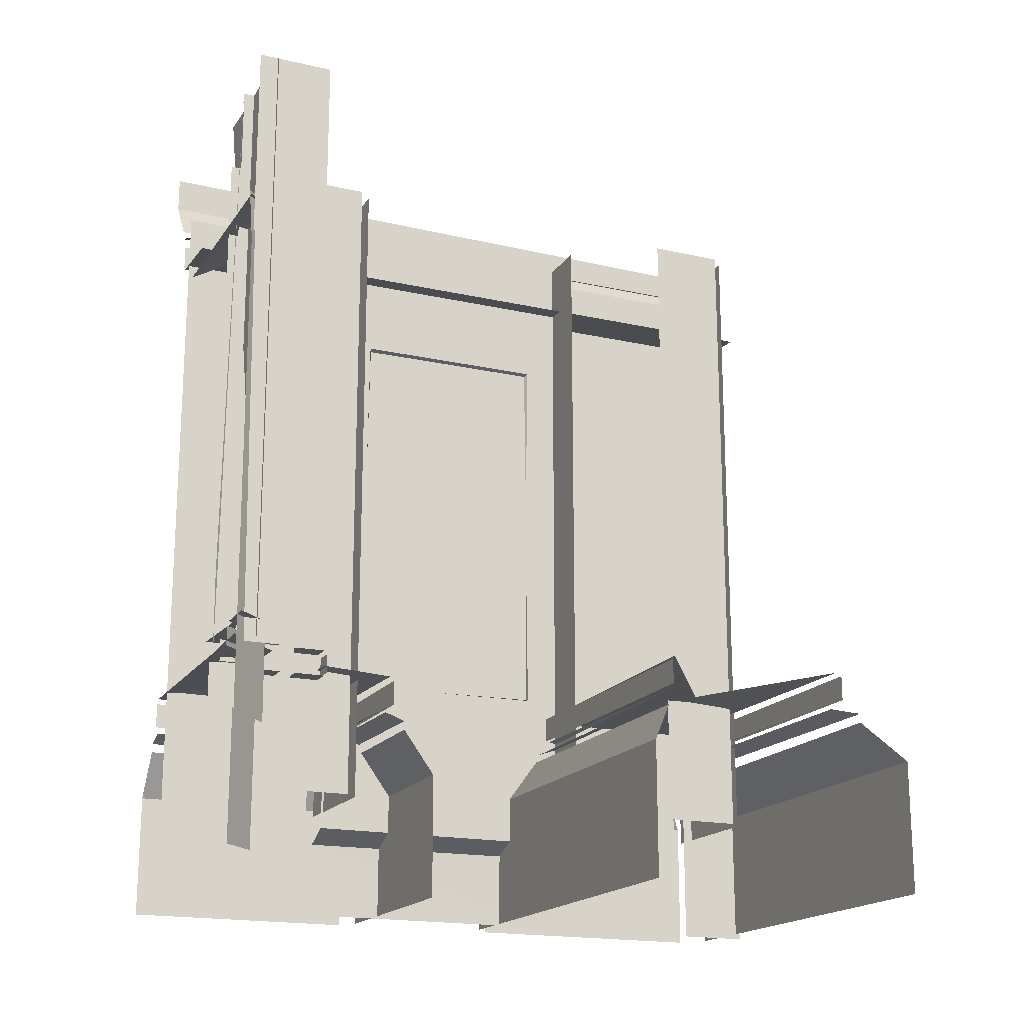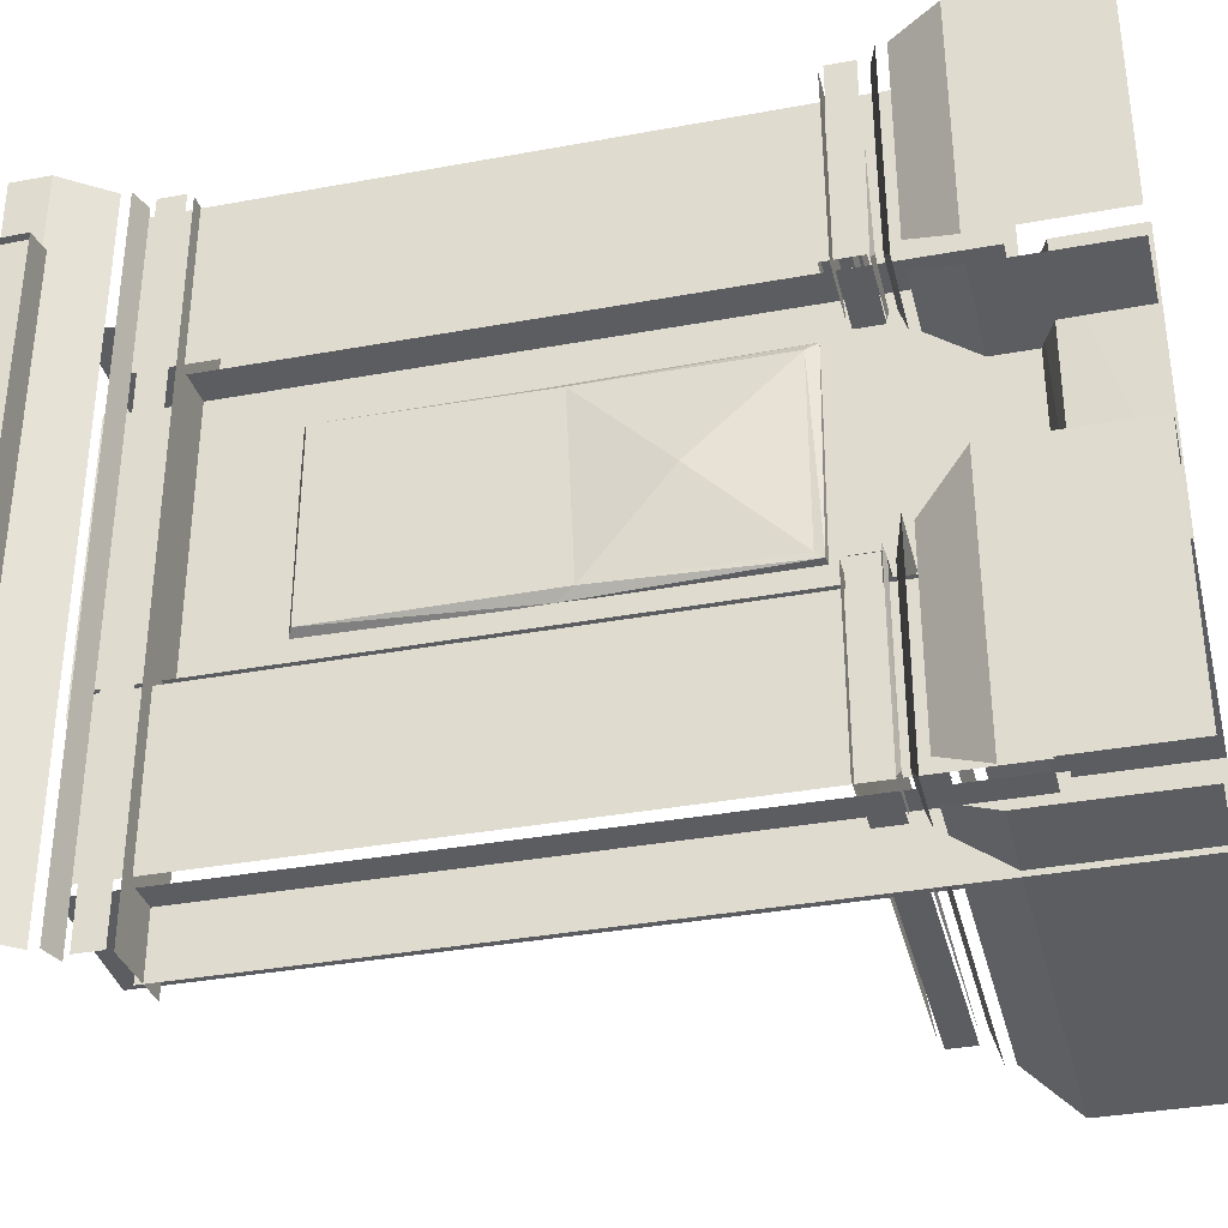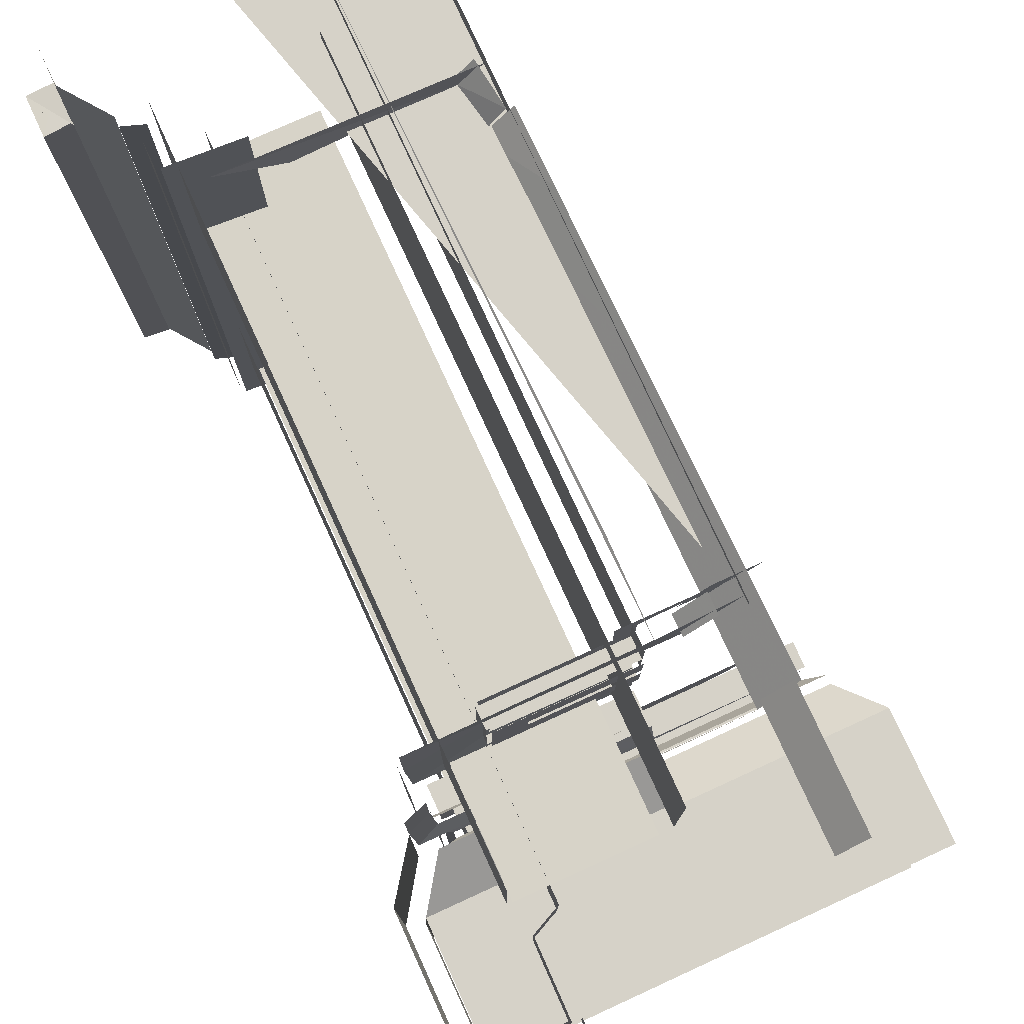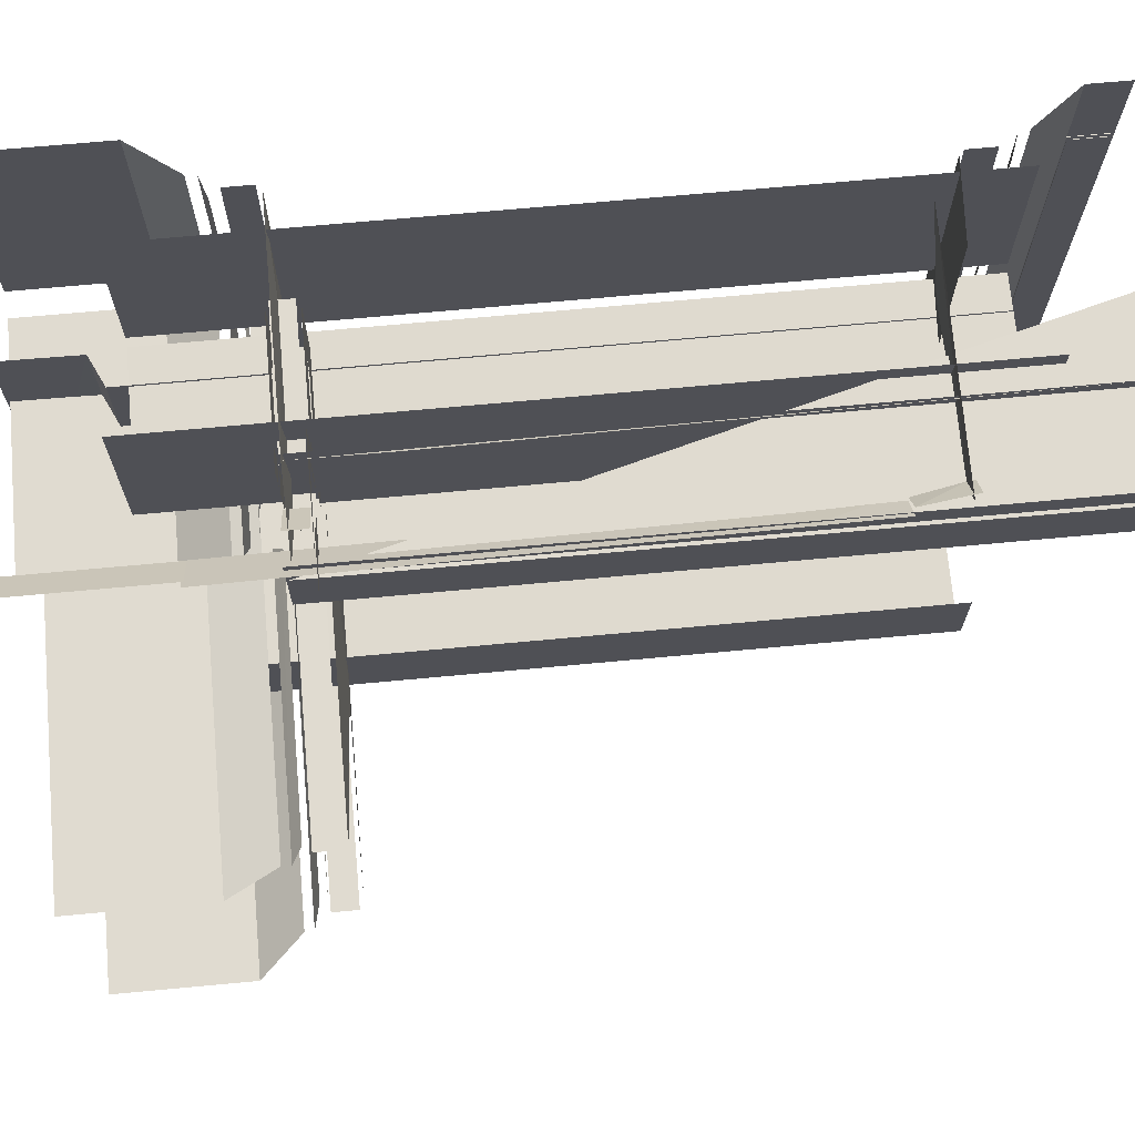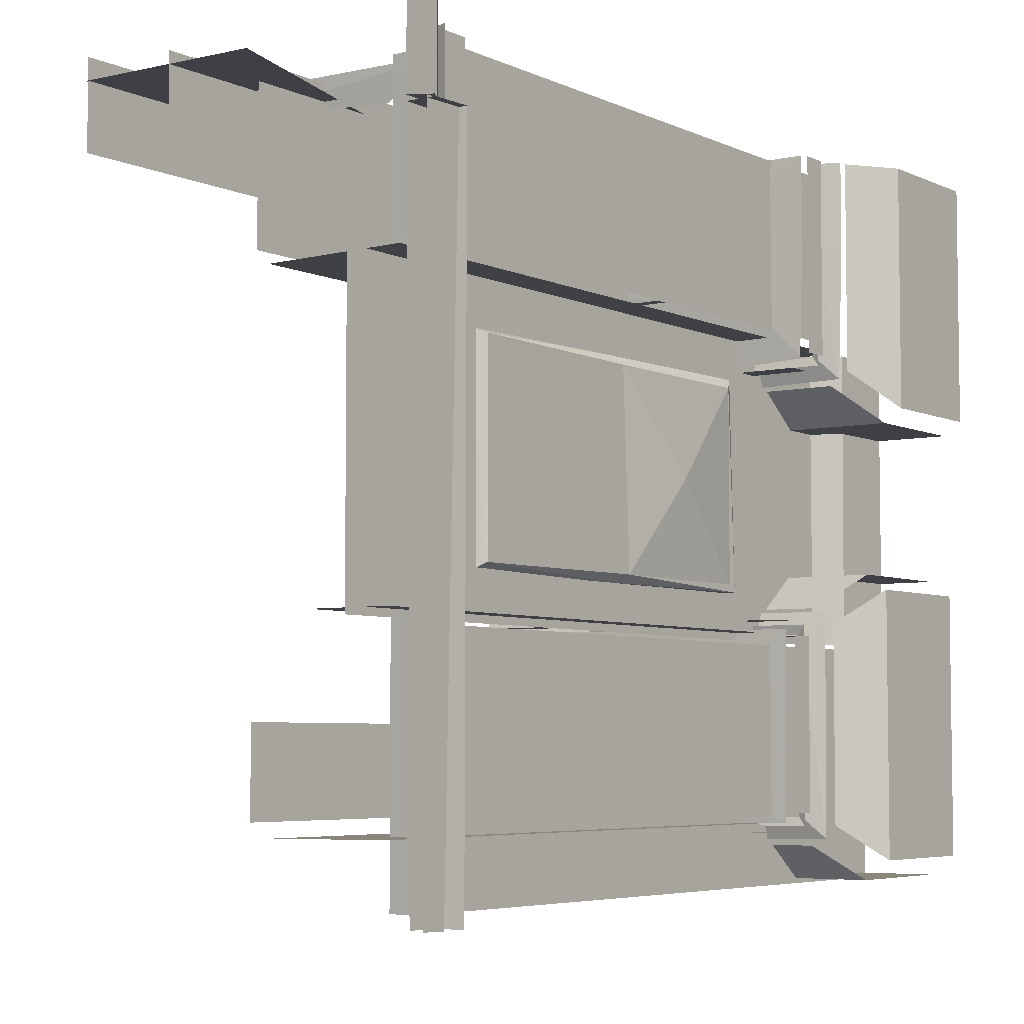
<metadata>
{"format":"obj","ext":"obj","renderer":"f3d","projection":"perspective","resolution":1024,"background":"white","views":[{"elev":-18.1,"azim":66.3,"up":"+Y"},{"elev":-35.4,"azim":-76.3,"up":"+Z"},{"elev":77.7,"azim":-24.6,"up":"+Z"},{"elev":70.0,"azim":84.7,"up":"+Z"},{"elev":-5.2,"azim":-144.6,"up":"+Z"}]}
</metadata>
<code>
g
v 2320 302.5 -5951
v 2270 302.5 -5951
v 2265 298.8 -5952
v 2265 276.1 -5952
v 2036 139.1 -6611
v 2038 139.1 -6429
v 2036 913.2 -6434
v 2036 913.2 -6611
v 2050 139.1 -6420
v 2138 139.1 -6420
v 2138 913.2 -6420
v 2050 913.2 -6420
v 2038 913.2 -6429
v 2046 139.1 -6422
v 2195 913.2 -6616
v 2189 139.1 -6620
v 2041 139.1 -6618
v 2041 913.2 -6618
v 2201 139.1 -6610
v 2201 913.2 -6610
v 2203 913.2 -6518
v 2203 139.1 -6518
v 2038 913.2 -6614
v 2038 139.1 -6614
v 2326 275.6 -5919
v 2326 275.6 -6007
v 2227 275.6 -5928
v 2227 275.6 -6017
v 2206 282.1 -5960
v 2207 298.4 -5961
v 2232 300.9 -5939
v 2232 300.9 -5998
v 2327 300.9 -5921
v 2329 278 -5941
v 2187 913.2 -6110
v 2191 139.1 -6107
v 2039 139.1 -6108
v 2039 913.2 -6107
v 2201 139.1 -6010
v 2199 139.1 -6100
v 2201 913.2 -6096
v 2201 913.2 -6010
v 2192 913.2 -6107
v 2035 139.1 -6103
v 2034 139.1 -6101
v 2034 913.2 -6101
v 2034 139.1 -6010
v 2034 913.2 -6010
v 2201 913.2 -5923
v 2199 139.1 -5920
v 2034 913.2 -5918
v 2034 139.1 -5918
v 2078 272.7 -6056
v 2078 299.1 -6056
v 2076 274.5 -6058
v 2115 270.8 -6001
v 2115 270.8 -6019
v 2080 300.9 -6054
v 2076 297.2 -6058
v 2076 274.5 -6058
v 2078 271.9 -6055
v 2077 272.9 -5964
v 2076 297.2 -5962
v 2078 299.4 -5965
v 2115 300.9 -6019
v 2226 299.4 -6056
v 2226 272.3 -6056
v 2226 270.8 -6054
v 2226 270.8 -6019
v 2226 300.9 -6054
v 2115 300.9 -6001
v 2078 272.7 -5964
v 2080 270.8 -5966
v 2080 300.9 -5966
v 2076 274.5 -5962
v 2076 297.2 -5962
v 2226 274.5 -5962
v 2226 297.2 -5962
v 2226 270.8 -6001
v 2226 273.6 -5963
v 2226 300.9 -5966
v 2226 300.9 -6019
v 2226 300.9 -6001
v 2302 50.37 -5950
v 2302 198.5 -5950
v 2306 194.3 -5950
v 2289 196.3 -5948
v 2287 204.5 -5948
v 2290 213.7 -5948
v 2303 214.8 -5953
v 2327 272.4 -5922
v 2321 270.8 -5918
v 2322 213.5 -5918
v 2321 270.2 -5918
v 2323 273.5 -5916
v 2323 332.1 -5916
v 2330 332.8 -5919
v 2329 272.8 -5920
v 2329 396.3 -5920
v 2324 395.1 -5917
v 2329 333.8 -5921
v 2324 336 -5916
v 2323 397.7 -5916
v 2323 456.7 -5916
v 2329 397 -5920
v 2331 520.6 -5919
v 2325 519.7 -5917
v 2330 458 -5921
v 2325 459 -5917
v 2323 580.6 -5916
v 2330 581.4 -5919
v 2323 521.7 -5916
v 2329 642.4 -5920
v 2324 641.2 -5917
v 2330 582.4 -5920
v 2323 584.6 -5917
v 2324 704.4 -5916
v 2333 643.2 -5918
v 2330 705.1 -5919
v 2323 705.8 -5917
v 2321 767.1 -5916
v 2322 768.2 -5917
v 2330 457 -5919
v 2329 521.4 -5920
v 2331 704.5 -5918
v 2009 280.5 -6608
v 2012 280.5 -6612
v 2016 251.7 -6622
v 2024 248.6 -6612
v 2019 244.1 -6598
v 2028 244.1 -6611
v 2025 241.8 -6612
v 2004 226.5 -6635
v 2000 233.3 -6635
v 1999 223 -6628
v 1995 223 -6622
v 1961 172.8 -6663
v 1962 172.8 -6665
v 2020 285.2 -6618
v 2040 282.8 -6627
v 2037 251.5 -6629
v 2023 228.2 -6643
v 2010 223 -6638
v 1973 172.8 -6675
v 2040 282.8 -6627
v 2013 280.5 -6416
v 2013 251.5 -6416
v 2023 244.1 -6426
v 2023 242.2 -6423
v 1999 233.1 -6397
v 1995 228.2 -6410
v 1958 172.8 -6373
v 2011 282.8 -6426
v 2026 251.5 -6409
v 2427 251.5 -6407
v 2427 280.5 -6407
v 2031 280.5 -6407
v 2023 248.7 -6422
v 2422 249.9 -6412
v 2033 245.2 -6419
v 2417 241.8 -6417
v 2441 233.3 -6393
v 2006 223 -6397
v 2441 223 -6393
v 1969 172.8 -6360
v 2478 172.8 -6356
v 2426 282.1 -6408
v 2033 282.1 -6408
v 2426 249.9 -6623
v 2432 280.5 -6629
v 2422 246.3 -6619
v 2446 233.3 -6643
v 2446 223 -6643
v 2483 172.8 -6680
v 2429 282.8 -6627
v 1977 20.73 -6676
v 1961 20.73 -6663
v 2483 20.73 -6680
v 2001 228.2 -6399
v 1999 223 -6402
v 1962 172.8 -6365
v 2017 282.8 -6415
v 1975 20.73 -6358
v 2478 20.73 -6356
v 1961 20.73 -6367
v 1958 20.73 -6659
v 2230 290.1 -6542
v 2269 282.7 -5978
v 2301 819 -5940
v 2050 827.8 -5918
v 2129 819 -5954
v 2053 852.8 -5918
v 1997 244.4 -6137
v 1992 273.1 -6127
v 2008 273.1 -6140
v 2016 236.8 -6129
v 2006 241.2 -6126
v 2002 239 -6117
v 1978 218.3 -6141
v 1994 220.9 -6154
v 1981 215.7 -6144
v 1982 220.9 -6145
v 1946 164.8 -6184
v 2001 277.9 -6131
v 2007 276.3 -6135
v 2012 273.1 -6141
v 1961 164.8 -6193
v 2082 282.7 -6048
v 1954 22.11 -6190
v 1941 22.11 -6178
v 1997 242.7 -6010
v 1992 273.1 -6010
v 2002 237.9 -6010
v 2002 234.5 -6010
v 1978 220.9 -6010
v 1941 164.8 -6010
v 1997 277.9 -6010
v 1961 22.11 -6193
v 2226 275.5 -6139
v 2226 242.6 -6137
v 2226 239 -6132
v 2226 220.9 -6155
v 2226 215.7 -6155
v 2226 164.8 -6193
v 2226 277.9 -6137
v 1941 22.11 -6010
v 2085 282.7 -5970
v 2226 282.7 -6054
v 2226 22.11 -6193
v 2071 14.51 -6607
v 2071 853.5 -6607
v 2295 668.5 -5958
v 2298 192.5 -5960
v 2294 770.7 -5956
v 2291 826.4 -5944
v 2077 119.6 -6427
v 2077 119.6 -6106
v 2077 939 -6106
v 2077 939 -6427
v 2045 105.7 -6427
v 2044 104.2 -6106
v 2043 19.02 -6427
v 2043 19.02 -6106
v 2072 523.3 -6371
v 2072 526.9 -6161
v 2067 744.9 -6161
v 2067 745.5 -6372
v 2067 506.7 -6370
v 2068 516.5 -6163
v 2068 312.7 -6163
v 2068 312.7 -6370
v 2076 535.4 -6154
v 2074 300.7 -6153
v 2082 752.8 -6154
v 2082 752.8 -6379
v 2076 525.6 -6379
v 2068 303.4 -6378
v 2082 302.1 -6379
v 2057 417.4 -6269
v 1933 959.1 -6012
v 1964 961.7 -6013
v 1964 956.6 -6007
v 1942 959.1 -6010
v 2269 301.6 -5951
v 2036 139.1 -6434
v 2046 913.2 -6422
v 2189 913.2 -6620
v 2195 139.1 -6616
v 2203 139.1 -6606
v 2203 913.2 -6606
v 2237 275.7 -5917
v 2210 300.9 -5963
v 2187 139.1 -6110
v 2201 139.1 -6096
v 2199 913.2 -6100
v 2035 913.2 -6103
v 2199 913.2 -5920
v 2201 139.1 -5923
v 2034 913.2 -5918
v 2034 139.1 -5918
v 2076 297.2 -6058
v 2078 299.6 -6056
v 2080 270.8 -6054
v 2076 274.5 -5962
v 2226 297.2 -6058
v 2226 274.5 -6058
v 2078 299.4 -5965
v 2226 299.1 -5964
v 2226 270.8 -5966
v 2321 214.6 -5918
v 2321 275 -5916
v 2321 330.6 -5916
v 2324 334.9 -5918
v 2324 394.1 -5917
v 2321 399.2 -5916
v 2324 460.2 -5916
v 2324 518.4 -5916
v 2321 579.2 -5916
v 2324 583.5 -5918
v 2323 640.2 -5917
v 2324 643.1 -5916
v 2322 707.2 -5916
v 2017 282.8 -6614
v 2011 282.8 -6605
v 2031 280.5 -6626
v 2020 282.8 -6619
v 2012 251.5 -6612
v 2031 251.5 -6626
v 2009 251.5 -6608
v 2022 244.1 -6602
v 2004 228.2 -6635
v 1995 228.2 -6622
v 1995 226.5 -6622
v 1977 172.8 -6676
v 1958 172.8 -6659
v 1958 172.8 -6659
v 2037 280.5 -6629
v 2047 246.3 -6619
v 2047 244.1 -6619
v 2023 226.5 -6643
v 2023 223 -6643
v 1986 172.8 -6680
v 1986 172.8 -6680
v 2009 280.5 -6424
v 2016 283.7 -6419
v 2014 251.4 -6411
v 2009 251.5 -6424
v 2019 244.1 -6434
v 1999 226.5 -6402
v 1995 223 -6410
v 1958 172.8 -6373
v 1961 172.8 -6367
v 2017 285.2 -6417
v 2031 251.5 -6407
v 2026 280.5 -6409
v 2033 282.8 -6409
v 2041 246.3 -6417
v 2417 246.3 -6417
v 2017 228.2 -6393
v 2017 229.9 -6393
v 2441 229.9 -6393
v 2017 223 -6393
v 1975 172.8 -6358
v 1980 172.8 -6356
v 1980 172.8 -6356
v 2478 172.8 -6356
v 2423 285.2 -6411
v 2432 251.5 -6629
v 2422 241.8 -6619
v 2446 226.5 -6643
v 2483 172.8 -6680
v 2427 285.2 -6625
v 1986 20.73 -6680
v 1980 20.73 -6356
v 1958 20.73 -6373
v 2054 823.4 -5918
v 2049 829 -5920
v 1992 244.2 -6127
v 1996 244.2 -6131
v 1994 274.7 -6125
v 1996 273.1 -6131
v 2000 276.3 -6130
v 2008 244.2 -6140
v 2007 237.9 -6123
v 2007 234.3 -6127
v 1983 225.9 -6150
v 1978 215.7 -6141
v 1990 215.7 -6152
v 1941 164.8 -6178
v 1943 164.8 -6181
v 1941 164.8 -6178
v 1955 164.8 -6190
v 1952 164.8 -6189
v 2015 275.5 -6139
v 2012 244.2 -6141
v 2022 239 -6132
v 1998 220.9 -6155
v 1998 215.7 -6155
v 1961 164.8 -6193
v 1945 22.11 -6184
v 1992 244.2 -6010
v 1995 275.5 -6010
v 1978 226 -6010
v 1978 215.7 -6010
v 1941 164.8 -6010
v 2226 273.1 -6141
v 2226 244.2 -6141
v 2226 234.5 -6132
v 2226 226 -6155
v 2226 164.8 -6193
v 2302 302.5 -5916
v 2352 302.5 -5916
v 2331 686.7 -5916
v 2330 770.7 -5916
v 2297 298.7 -5916
v 2301 301.5 -5916
v 2326 1003 -6007
v 2326 1003 -5919
v 2227 1003 -5928
v 2227 1003 -6017
v 2323 275.6 -5916
v 2238 375.6 -5916
v 2228 1003 -5928
v 2206 282.1 -5916
v 2207 298.4 -5916
v 2210 300.9 -5916
v 2102 843.9 -5917
v 2019 848.7 -5917
v 2016 851.1 -5917
v 2332 50.68 -5916
v 2332 198.5 -5916
v 2336 194.3 -5916
v 2315 204.5 -5916
v 2317 196.3 -5916
v 2318 213.7 -5916
v 2335 214.8 -5916
v 2326 282.7 -5916
v 2014 853.5 -5917
v 2014 882.4 -5917
v 2019 883.9 -5917
v 2024 888.7 -5917
v 2024 892.1 -5917
v 2000 900.6 -5917
v 2000 907.5 -5917
v 2000 910.9 -5917
v 1963 961.1 -5917
v 1963 961.1 -5917
v 1963 1003 -5917
v 2322 818.8 -5916
v 1997 278.6 -5917
v 1992 273.1 -5917
v 1997 242.7 -5917
v 2002 238.4 -5917
v 1978 226 -5917
v 2002 234.5 -5917
v 1978 220.9 -5917
v 1941 164.8 -5918
v 1978 215.7 -5917
v 1995 275.9 -5917
v 1941 22.11 -5918
v 1941 164.8 -5918
v 2241 279.6 -5916
v 2333 521.3 -5916
v 2316 826.4 -5916
v 2323 771.7 -5917
v 1933 1003 -6013
v 1964 1003 -6013
v 1933 1003 -6011
v 1943 1003 -6594
v 2337 196 -5916
v 1992 244.2 -5917
v 2297 276.1 -5916
v 2071 853.5 -6686
v 2071 552.8 -6686
v 1965 961.7 -6686
v 1935 959.1 -6686
v 1965 956.6 -6686
v 2071 14.51 -6686
v 2228 1003 -5928
v 2329 1003 -5941
v 2137 1003 -5941
v 2019 848.7 -6686
v 2102 843.9 -6685
v 2016 851.1 -6686
v 2014 882.4 -6686
v 2014 853.5 -6686
v 2019 883.9 -6686
v 2024 888.7 -6686
v 2000 900.6 -6686
v 2024 892.1 -6686
v 2000 907.5 -6686
v 1963 961.1 -6686
v 2000 910.9 -6686
v 1963 961.1 -6686
v 1963 994.8 -6686
v 1943 1003 -6686
v 1943 975.2 -6687
v 1942 1003 -6010
v 1943 1003 -6594
v 1964 1003 -6007
v 1963 1003 -5917
v 2324 1003 -5917
g u2NEBuild1
f 71 58 74
f 73 283 56
f 333 187 139
f 187 352 139
f 187 333 347
f 250 249 259
f 249 248 259
f 248 251 259
f 251 250 259
f 5 7 8
f 12 10 11
f 267 17 18
f 22 270 21
f 35 37 38
f 39 41 42
f 45 48 46
f 278 42 49
f 47 51 48
f 57 56 283
f 55 63 281
f 285 60 59
f 68 57 283
f 76 77 78
f 56 289 73
f 70 65 82
f 71 81 83
f 324 309 327
f 326 129 158
f 149 134 150
f 330 316 152
f 157 155 156
f 158 159 326
f 149 162 161
f 342 346 164
f 170 141 317
f 169 129 128
f 172 132 349
f 174 321 173
f 353 351 178
f 184 344 354
f 331 186 355
f 189 356 191
f 358 212 194
f 197 211 193
f 366 214 365
f 371 384 367
f 386 375 206
f 220 197 193
f 365 389 366
f 378 224 379
f 208 204 217
f 216 210 226
f 225 208 228
f 229 207 390
f 236 238 239
f 237 240 241
f 241 242 243
f 249 247 248
f 247 254 255
f 246 252 254
f 257 256 258
f 253 252 249
f 247 256 248
f 257 250 251
f 248 257 251
f 248 256 257
f 249 252 246
f 241 240 242
f 225 204 208
f 227 208 217
f 369 210 216
f 378 223 224
f 385 384 371
f 315 186 331
f 150 162 149
f 324 126 309
f 267 16 17
f 5 265 7
f 391 392 2
f 234 393 394
f 392 1 2
f 397 25 26
f 28 399 400
f 33 31 406
f 85 410 411
f 383 435 214
f 385 438 384
f 226 441 216
f 232 443 393
f 260 447 261
f 235 445 444
f 232 450 443
f 227 430 442
f 381 451 431
f 429 356 189
f 442 417 188
f 395 4 452
f 3 4 395
f 234 445 235
f 440 441 226
f 385 437 438
f 234 232 393
f 31 32 406
f 271 402 403
f 231 454 230
f 261 456 260
f 456 262 260
f 454 458 230
f 460 461 34
f 407 462 463
f 466 419 465
f 422 469 470
f 426 473 425
f 476 477 449
f 478 477 263
f 262 480 448
f 474 481 475
f 427 481 474
f 477 478 479
f 472 473 426
f 423 469 422
f 418 419 466
f 407 408 462
f 456 457 262
f 455 456 261
f 453 454 231
f 233 450 232
f 260 446 447
f 227 442 188
f 227 217 430
f 383 434 435
f 381 431 212
f 84 410 85
f 406 32 272
f 27 399 28
f 397 398 25
f 257 253 250
f 250 253 249
f 253 257 258
f 256 247 255
f 247 246 254
f 246 247 249
f 237 236 240
f 236 237 238
f 218 207 229
f 365 388 389
f 386 387 375
f 383 214 366
f 381 212 358
f 166 344 184
f 323 351 353
f 174 322 321
f 172 134 132
f 348 141 170
f 345 346 342
f 334 155 157
f 330 136 316
f 149 132 134
f 326 128 129
f 71 74 81
f 70 58 65
f 56 79 289
f 75 77 76
f 65 58 71
f 68 69 57
f 285 286 60
f 284 63 55
f 52 51 47
f 39 42 278
f 45 47 48
f 39 274 41
f 35 273 37
f 269 270 22
f 9 10 12

</code>
